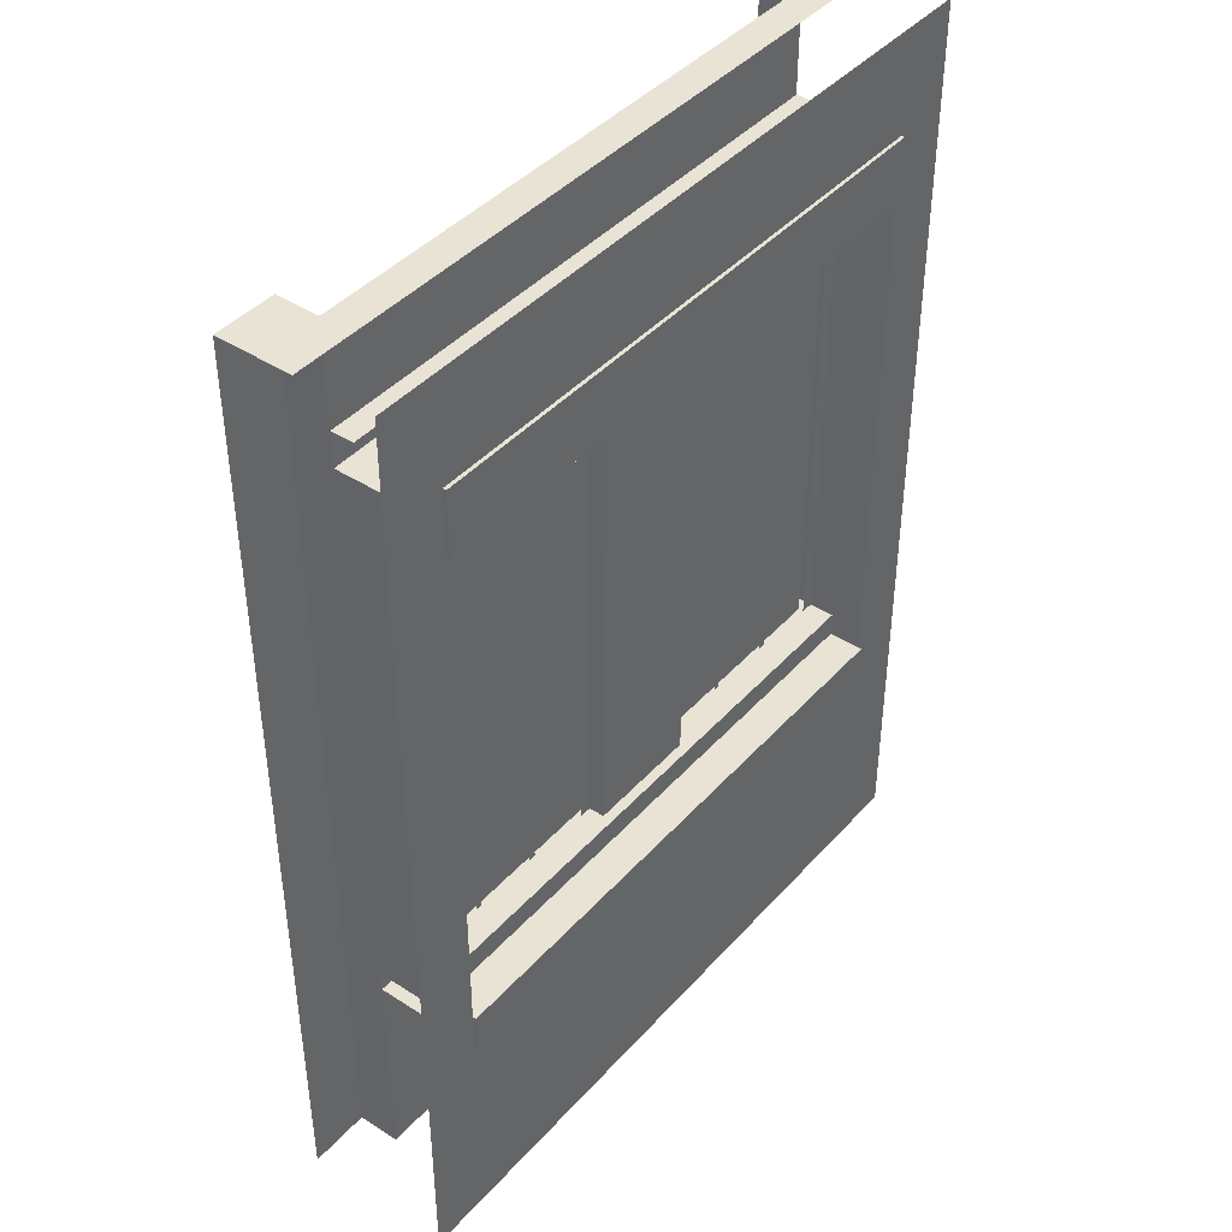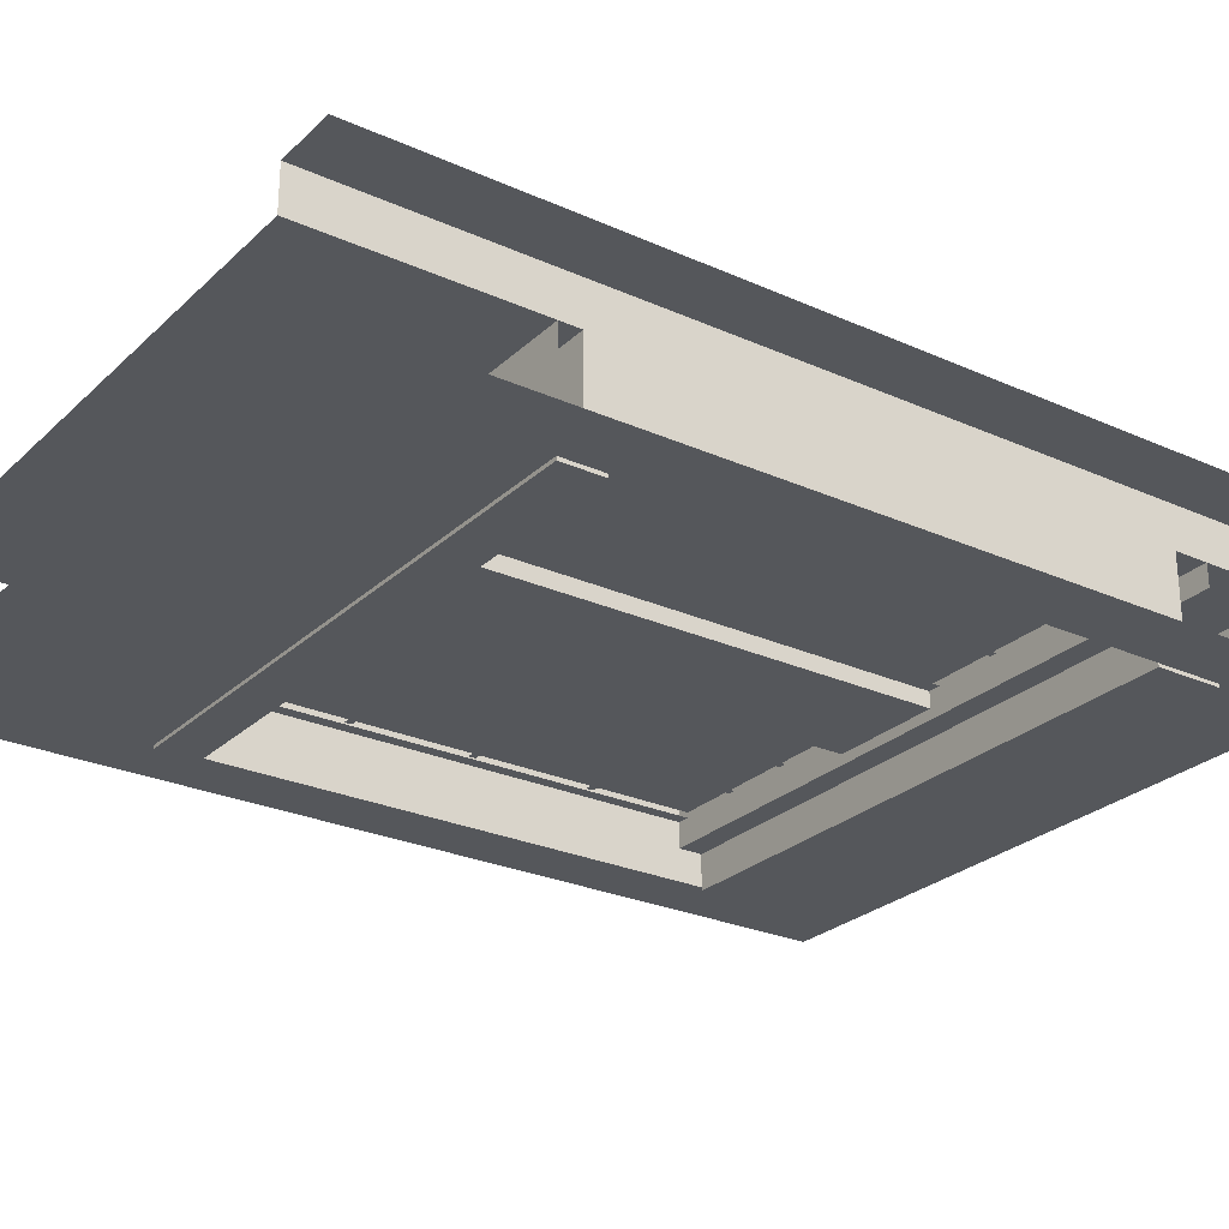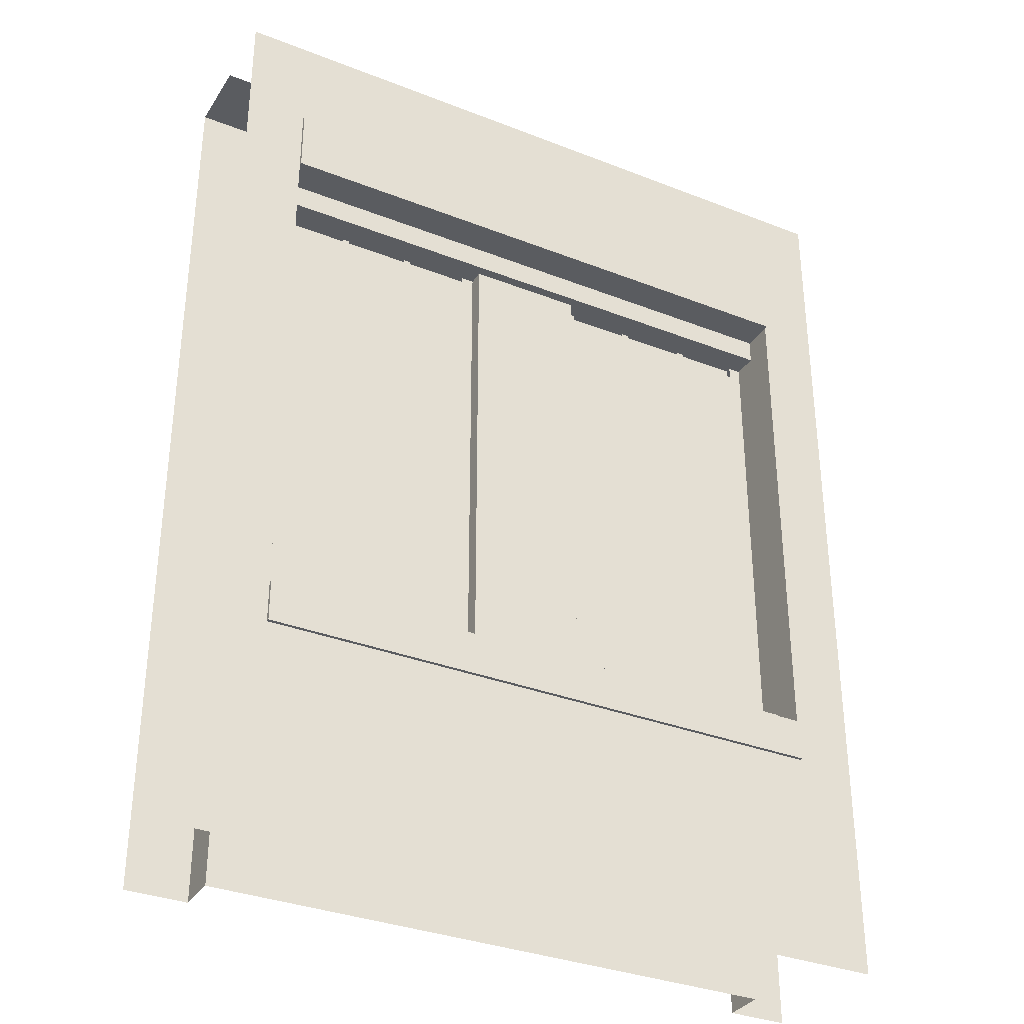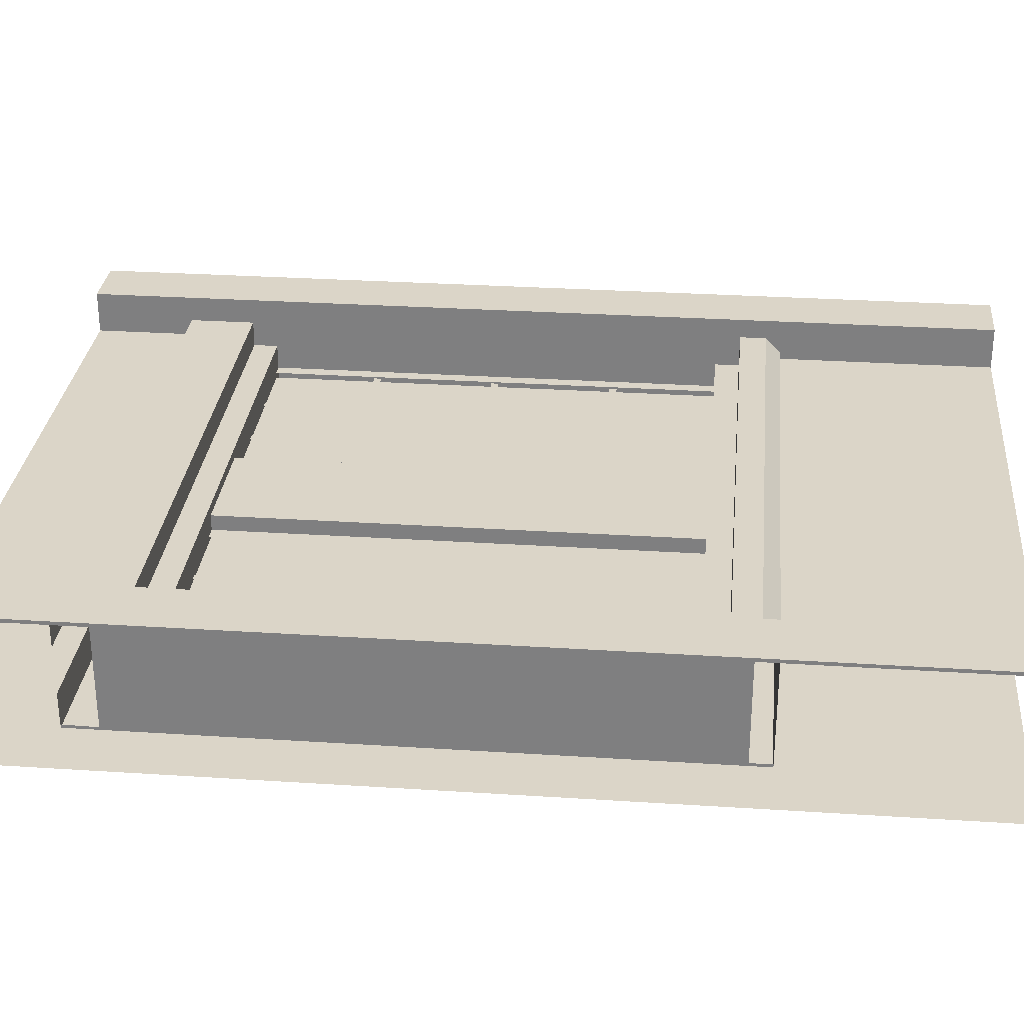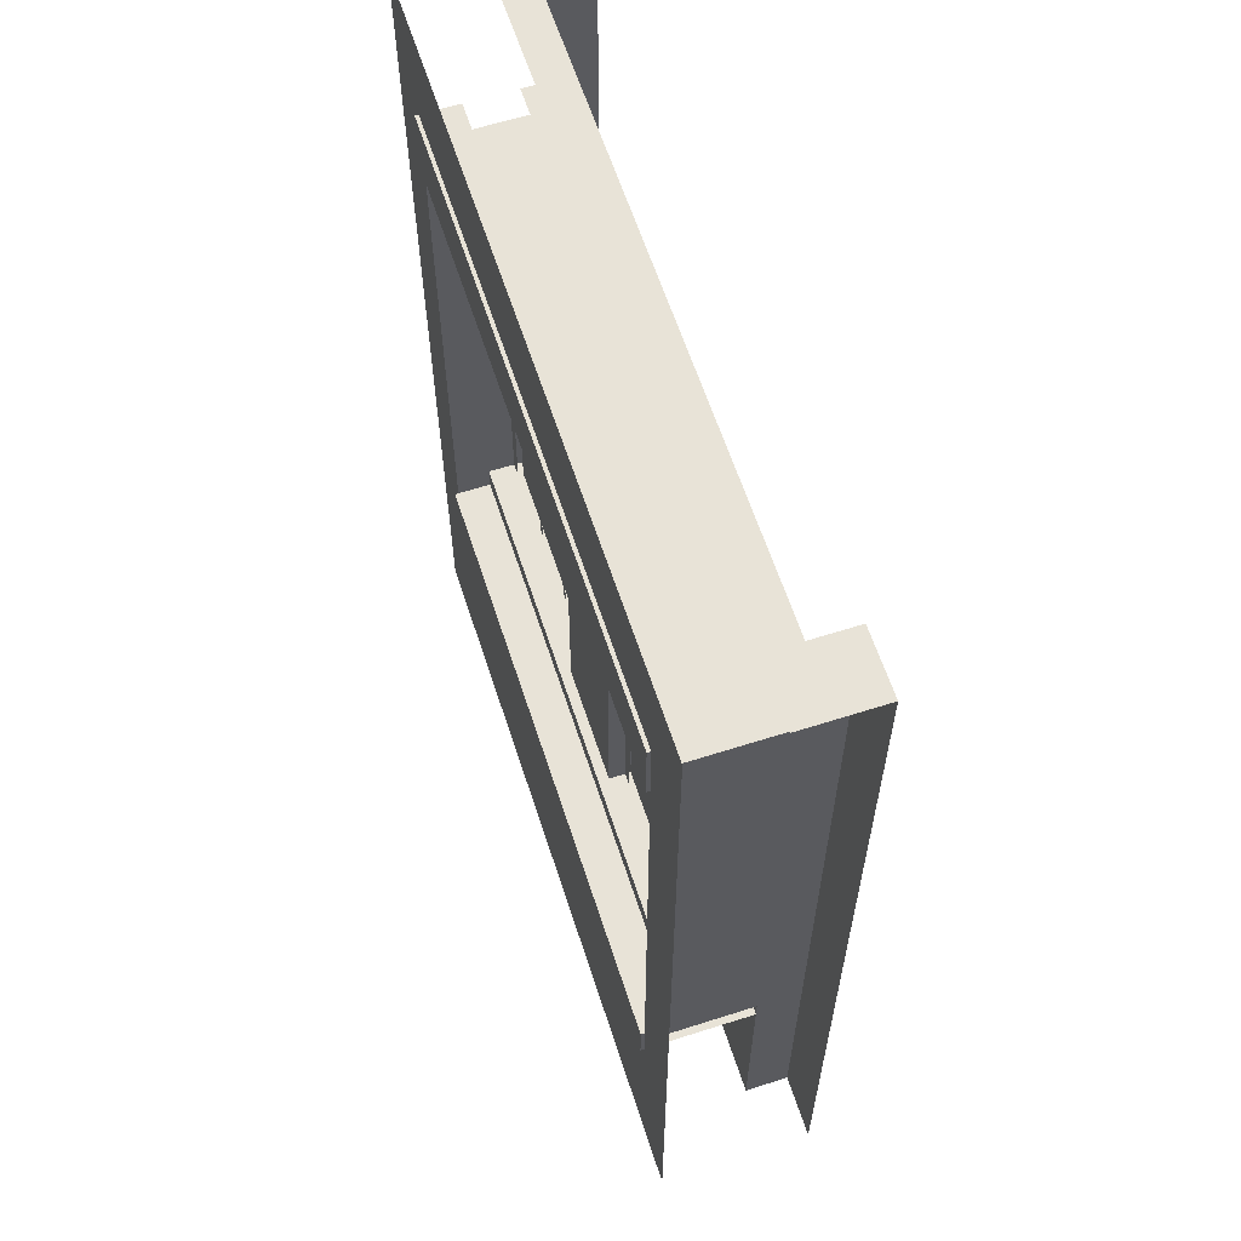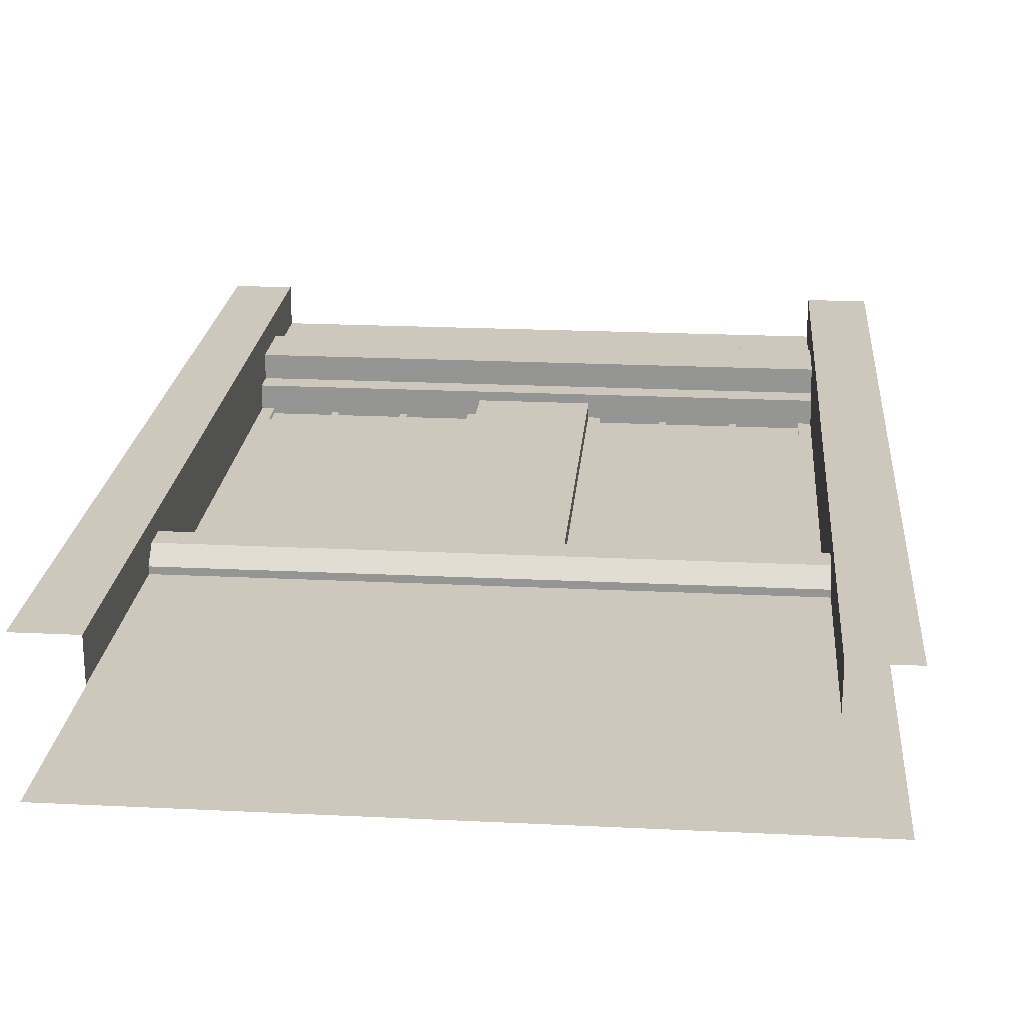
<metadata>
{"format":"obj","ext":"obj","renderer":"f3d","projection":"perspective","resolution":1024,"background":"white","views":[{"elev":42.2,"azim":127.9,"up":"+Y"},{"elev":-26.4,"azim":54.8,"up":"+Z"},{"elev":-33.6,"azim":151.9,"up":"+Y"},{"elev":29.5,"azim":-84.5,"up":"+Z"},{"elev":61.8,"azim":-108.0,"up":"+Y"},{"elev":21.9,"azim":4.9,"up":"+Z"}]}
</metadata>
<code>
g default
v 4e-06 0 -63.28
v 4e-06 400 -63.28
v 300 400 -63.28
v 300 0 -63.28
v 25.71 400 -18.13
v 273.8 400 -18.13
v 273.8 400 0
v 300 400 0
v 25.71 400 0
v 4e-06 400 0
v 300 4e-06 0
v 273.8 4e-06 0
v 273.8 4e-06 -18.13
v 25.71 4e-06 -18.13
v 25.71 4e-06 0
v 8e-06 -4e-06 0
v 300 400 -31.7
v 4e-06 400 -31.7
v 273.8 342.3 -18.13
v 25.71 342.3 -18.13
v 25.71 101.6 -18.13
v 273.8 101.6 -18.13
v 25.71 342.3 -63.28
v 273.8 342.3 -63.28
v 25.71 101.6 -63.28
v 273.8 101.6 -63.28
v 273.8 101.6 -40.7
v 25.71 101.6 -40.7
v 25.71 342.3 -40.7
v 273.8 342.3 -40.7
v 25.71 92.55 -64.78
v 273.8 92.55 -64.78
v 25.71 110.5 -64.78
v 273.8 110.5 -64.78
v 25.71 110.5 -8.422
v 273.8 110.5 -8.422
v 25.71 92.55 -15.07
v 25.71 99.2 -8.422
v 273.8 99.2 -8.422
v 273.8 92.55 -15.07
v 273.8 110.5 -61.96
v 25.71 110.5 -61.96
v 25.71 92.55 -61.96
v 273.8 92.55 -61.96
v 25.71 318.6 -22.23
v 273.8 318.6 -22.23
v 25.71 329.1 -22.23
v 273.8 329.1 -22.23
v 25.71 329.1 -49.47
v 273.8 329.1 -49.47
v 25.71 318.6 -49.47
v 273.8 318.6 -49.47
v 25.71 110.5 -22.23
v 273.8 110.5 -22.23
v 25.71 120.9 -22.23
v 273.8 120.9 -22.23
v 25.71 120.9 -49.47
v 273.8 120.9 -49.47
v 25.71 110.5 -49.47
v 273.8 110.5 -49.47
v 25.71 329.1 -11.06
v 273.8 329.1 -11.06
v 25.71 357 -11.06
v 273.8 357 -11.06
v 25.71 357 -27.68
v 273.8 357 -27.68
v 25.71 329.1 -27.68
v 273.8 329.1 -27.68
v 25.71 329.1 -64.72
v 273.8 329.1 -64.72
v 25.71 357 -64.72
v 273.8 357 -64.72
v 25.71 357 -48.1
v 273.8 357 -48.1
v 25.71 329.1 -48.1
v 273.8 329.1 -48.1
v 25.71 357 -61.84
v 273.8 357 -61.84
v 25.71 329.1 -62.35
v 273.8 329.1 -62.35
v 25.71 120.9 -33.06
v 31.18 120.9 -33.06
v 25.71 318.6 -33.06
v 31.18 318.6 -33.06
v 25.71 318.6 -38.54
v 31.18 318.6 -38.54
v 25.71 120.9 -38.54
v 31.18 120.9 -38.54
v 88.9 120.9 -34.21
v 92.08 120.9 -34.21
v 88.9 318.6 -34.21
v 92.08 318.6 -34.21
v 88.9 318.6 -37.4
v 92.08 318.6 -37.4
v 88.9 120.9 -37.4
v 92.08 120.9 -37.4
v 57.72 120.9 -34.21
v 60.9 120.9 -34.21
v 57.72 318.6 -34.21
v 60.9 318.6 -34.21
v 57.72 318.6 -37.4
v 60.9 318.6 -37.4
v 57.72 120.9 -37.4
v 60.9 120.9 -37.4
v 119.7 270.7 -33.73
v 119.7 273.8 -33.73
v 31.18 270.7 -33.73
v 31.18 273.8 -33.73
v 31.18 270.7 -37.87
v 31.18 273.8 -37.87
v 119.7 270.7 -37.87
v 119.7 273.8 -37.87
v 119.7 217.5 -33.73
v 119.7 220.7 -33.73
v 31.18 217.5 -33.73
v 31.18 220.7 -33.73
v 31.18 217.5 -37.87
v 31.18 220.7 -37.87
v 119.7 217.5 -37.87
v 119.7 220.7 -37.87
v 119.7 164.3 -33.73
v 119.7 167.5 -33.73
v 31.18 164.3 -33.73
v 31.18 167.5 -33.73
v 31.18 164.3 -37.87
v 31.18 167.5 -37.87
v 119.7 164.3 -37.87
v 119.7 167.5 -37.87
v 119.7 120.9 -33.06
v 125.2 120.9 -33.06
v 119.7 318.6 -33.06
v 125.2 318.6 -33.06
v 119.7 318.6 -38.54
v 125.2 318.6 -38.54
v 119.7 120.9 -38.54
v 125.2 120.9 -38.54
v 174.3 120.9 -33.06
v 179.8 120.9 -33.06
v 174.3 318.6 -33.06
v 179.8 318.6 -33.06
v 174.3 318.6 -38.54
v 179.8 318.6 -38.54
v 174.3 120.9 -38.54
v 179.8 120.9 -38.54
v 31.18 120.9 -36.24
v 268.4 120.9 -36.24
v 31.18 318.6 -36.24
v 268.4 318.6 -36.24
v 31.18 120.9 -35.44
v 268.4 120.9 -35.44
v 31.18 318.6 -35.44
v 268.4 318.6 -35.44
v 237.5 120.9 -34.21
v 240.7 120.9 -34.21
v 237.5 318.6 -34.21
v 240.7 318.6 -34.21
v 237.5 318.6 -37.4
v 240.7 318.6 -37.4
v 237.5 120.9 -37.4
v 240.7 120.9 -37.4
v 206.3 120.9 -34.21
v 209.5 120.9 -34.21
v 206.3 318.6 -34.21
v 209.5 318.6 -34.21
v 206.3 318.6 -37.4
v 209.5 318.6 -37.4
v 206.3 120.9 -37.4
v 209.5 120.9 -37.4
v 268.4 270.7 -33.73
v 268.4 273.8 -33.73
v 179.8 270.7 -33.73
v 179.8 273.8 -33.73
v 179.8 270.7 -37.87
v 179.8 273.8 -37.87
v 268.4 270.7 -37.87
v 268.4 273.8 -37.87
v 268.4 217.5 -33.73
v 268.4 220.7 -33.73
v 179.8 217.5 -33.73
v 179.8 220.7 -33.73
v 179.8 217.5 -37.87
v 179.8 220.7 -37.87
v 268.4 217.5 -37.87
v 268.4 220.7 -37.87
v 268.4 164.3 -33.73
v 268.4 167.5 -33.73
v 179.8 164.3 -33.73
v 179.8 167.5 -33.73
v 179.8 164.3 -37.87
v 179.8 167.5 -37.87
v 268.4 164.3 -37.87
v 268.4 167.5 -37.87
v 268.4 120.9 -33.06
v 273.8 120.9 -33.06
v 268.4 318.6 -33.06
v 273.8 318.6 -33.06
v 268.4 318.6 -38.54
v 273.8 318.6 -38.54
v 268.4 120.9 -38.54
v 273.8 120.9 -38.54
v 125.2 120.9 -26.41
v 174.3 120.9 -26.41
v 125.2 318.6 -26.41
v 174.3 318.6 -26.41
v 125.2 318.6 -45.19
v 174.3 318.6 -45.19
v 125.2 120.9 -45.19
v 174.3 120.9 -45.19
g BuildingA_Top_Wall_Short3M_VarB_LOD1 BuildingA_Top_Wall_Short3M_VarB
f 12 11 8 7
f 7 19 22 12
f 15 21 20 9
f 10 16 15 9
f 8 17 6 7
f 18 10 9 5
f 17 18 5 6
f 6 19 7
f 5 20 19 6
f 9 20 5
f 15 14 21
f 22 21 14 13
f 12 22 13
f 25 26 4 1
f 24 23 2 3
f 23 25 1 2
f 26 24 3 4
f 22 27 28 21
f 30 27 22 19
f 29 30 19 20
f 28 29 20 21
f 28 27 26 25
f 29 28 25 23
f 30 29 23 24
f 27 30 24 26
f 36 41 42 35
f 39 36 35 38
f 44 40 37 43
f 38 37 40 39
f 33 34 32 31
f 42 41 34 33
f 32 44 43 31
f 34 41 44 32
f 43 42 33 31
f 48 47 45 46
f 47 48 50 49
f 49 50 52 51
f 46 45 51 52
f 56 55 53 54
f 55 56 58 57
f 57 58 60 59
f 54 53 59 60
f 62 64 63 61
f 64 66 65 63
f 68 62 61 67
f 77 73 74 78
f 79 69 70 80
f 71 77 78 72
f 75 79 80 76
f 69 79 77 71
f 70 69 71 72
f 78 80 70 72
f 81 82 84 83
f 85 86 88 87
f 89 90 92 91
f 93 94 96 95
f 97 98 100 99
f 101 102 104 103
f 105 106 108 107
f 109 110 112 111
f 113 114 116 115
f 117 118 120 119
f 121 122 124 123
f 125 126 128 127
f 129 130 132 131
f 133 134 136 135
f 137 138 140 139
f 141 142 144 143
f 145 147 148 146
f 149 150 152 151
f 153 154 156 155
f 157 158 160 159
f 161 162 164 163
f 165 166 168 167
f 169 170 172 171
f 173 174 176 175
f 177 178 180 179
f 181 182 184 183
f 185 186 188 187
f 189 190 192 191
f 193 194 196 195
f 197 198 200 199
f 204 203 201 202
f 208 207 205 206
f 202 208 206 204
f 203 205 207 201

</code>
